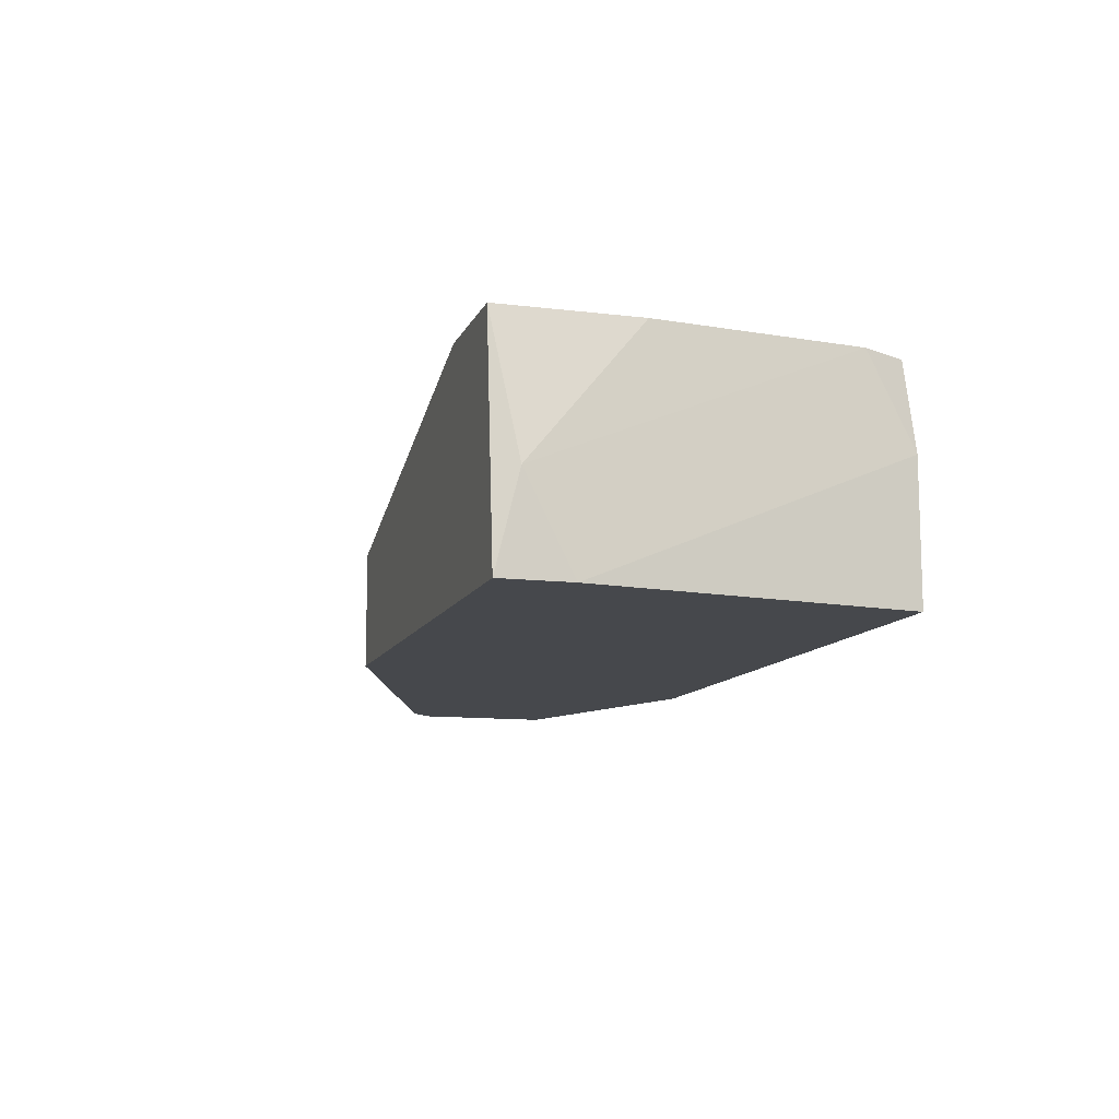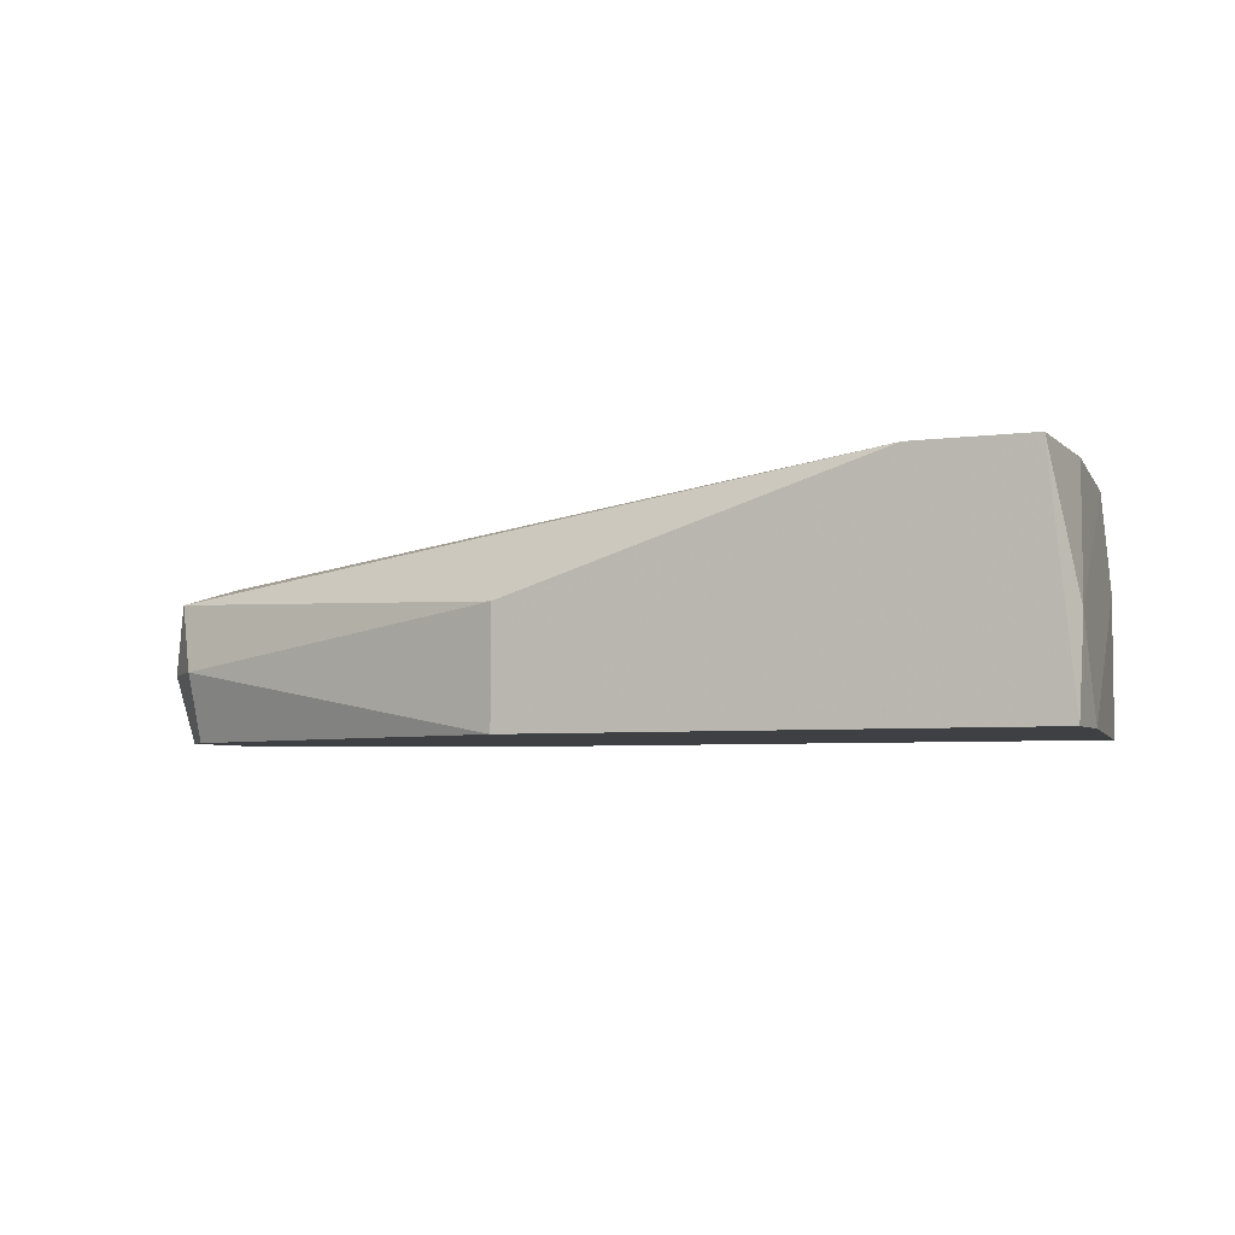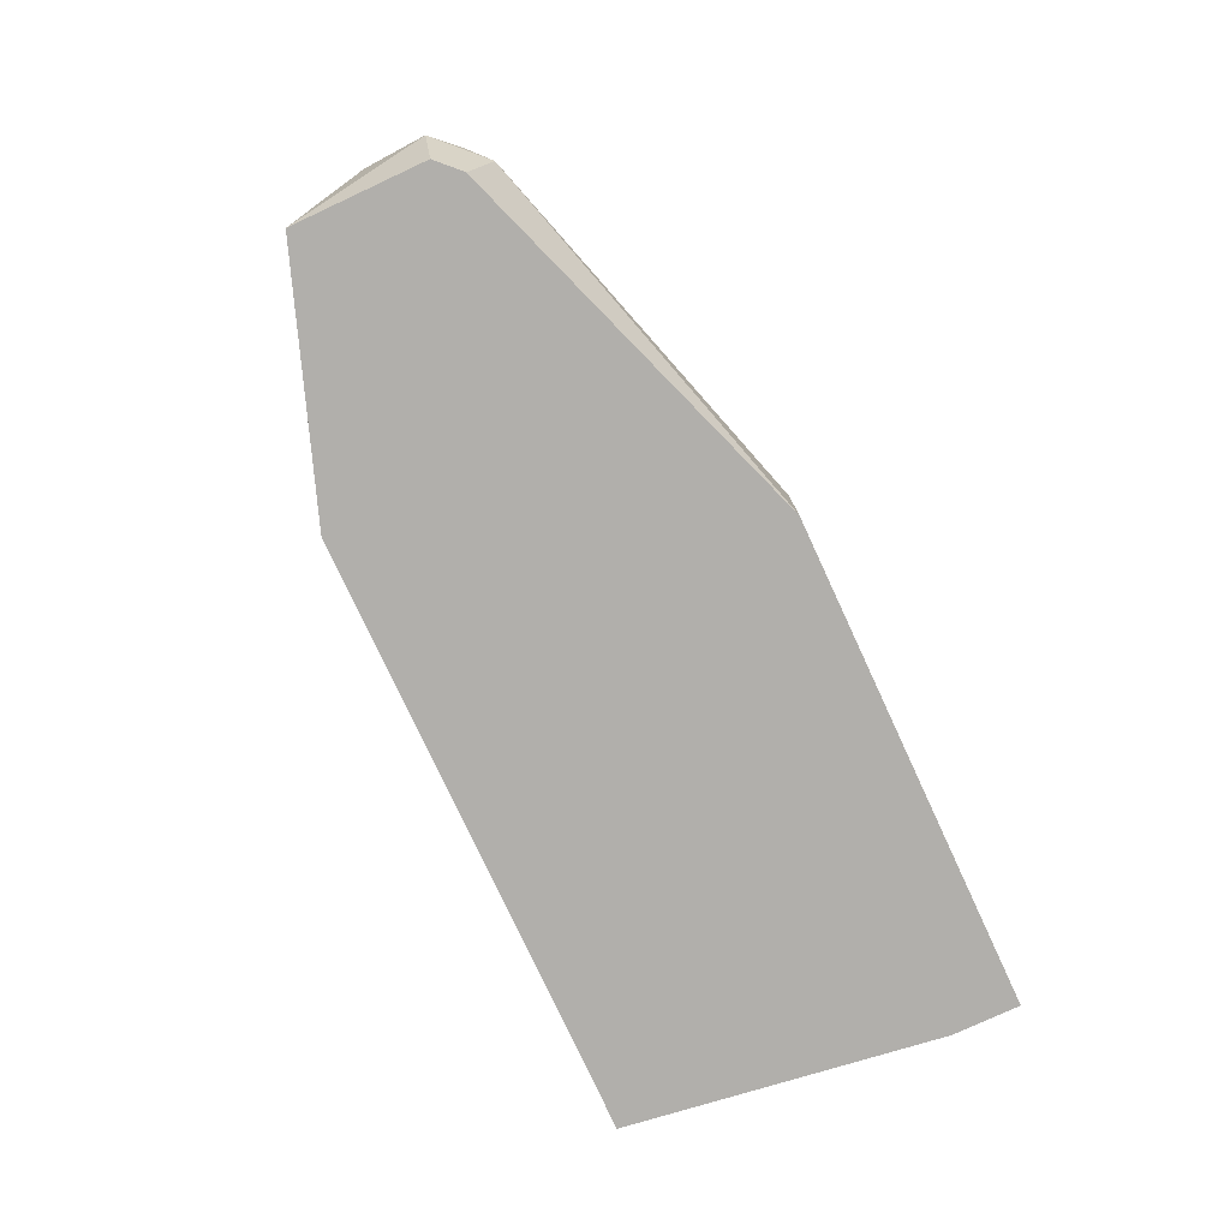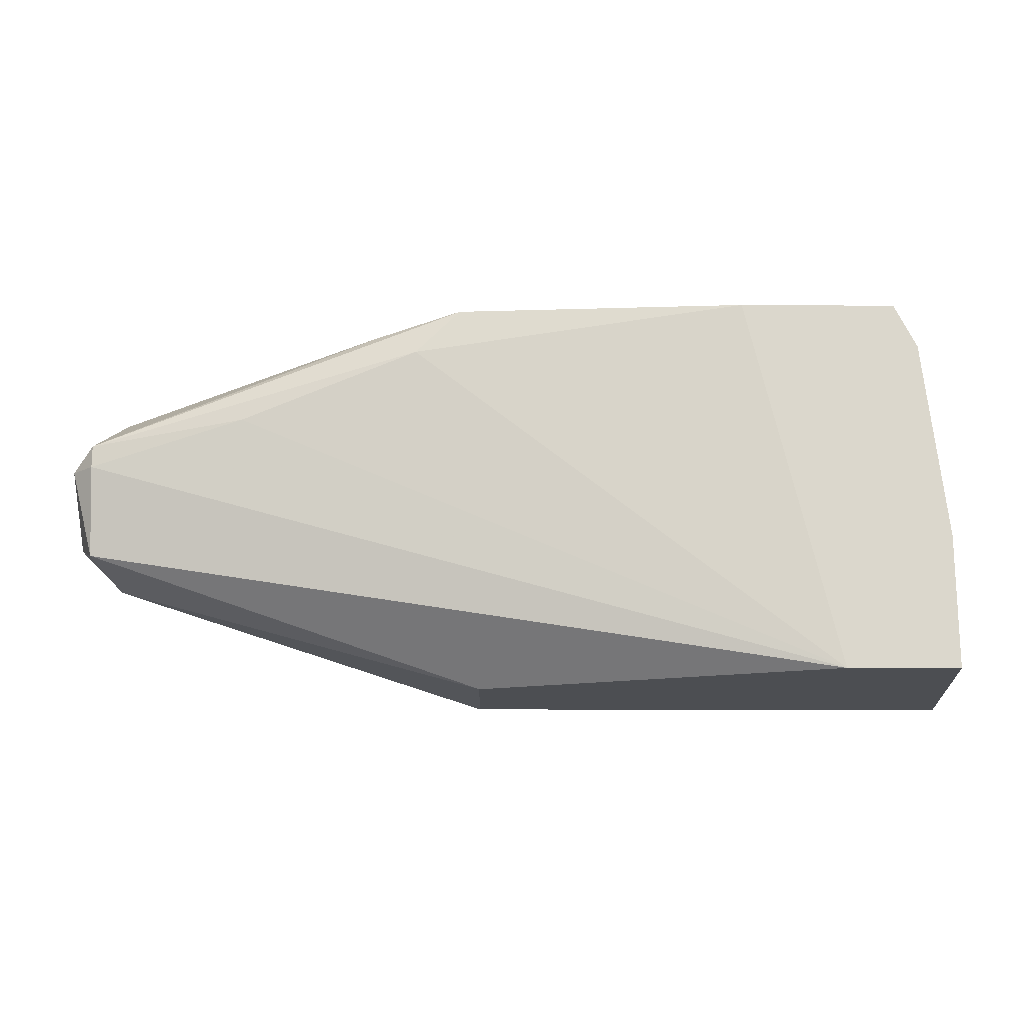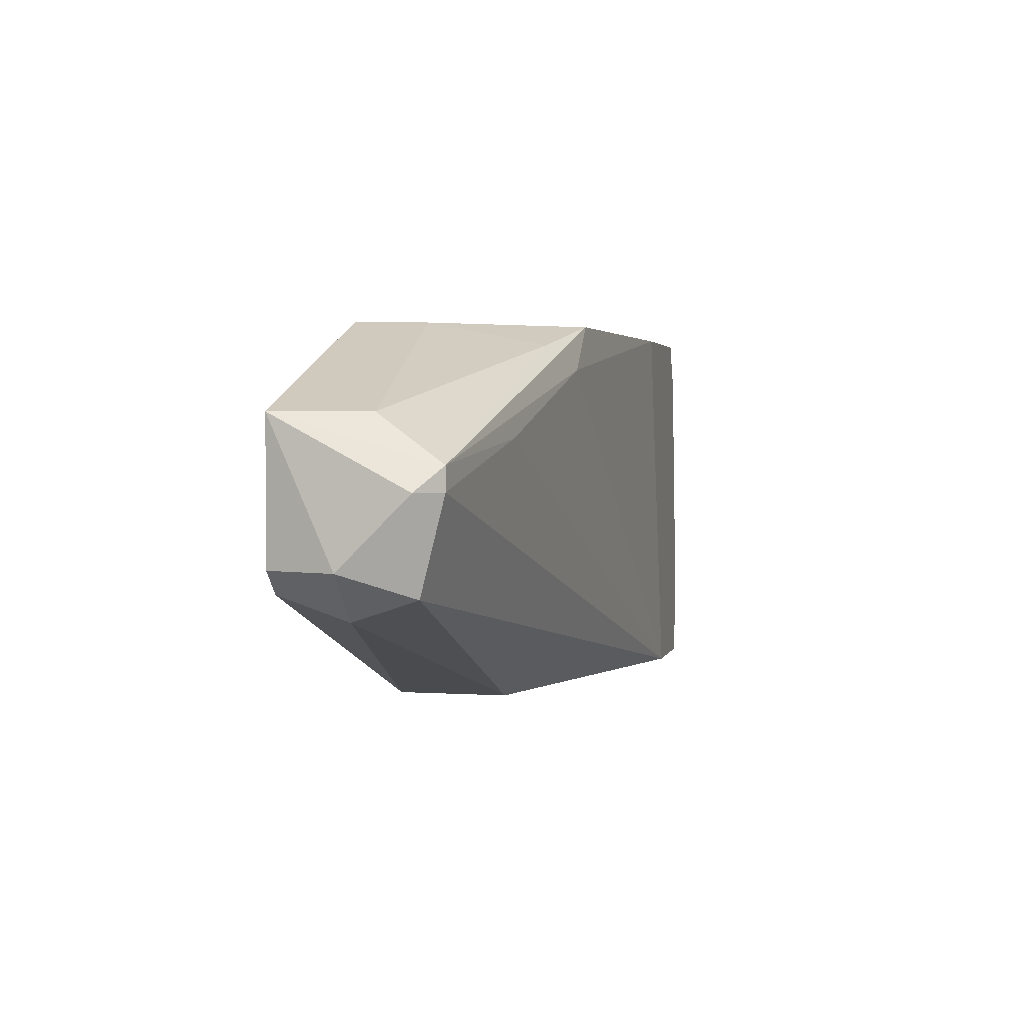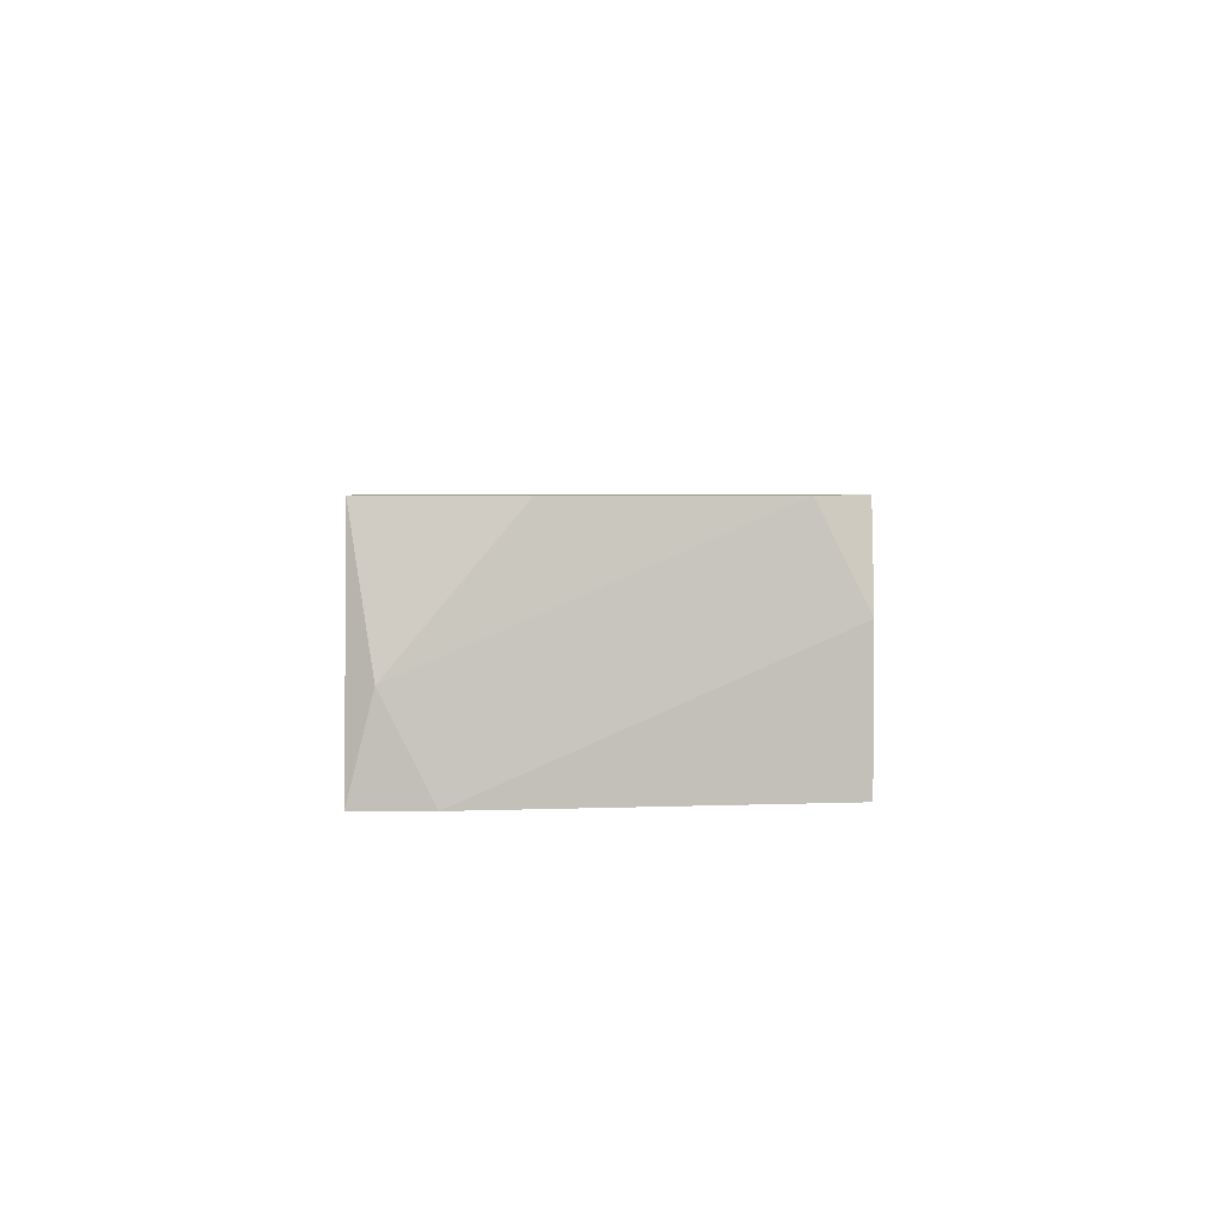
<metadata>
{"format":"obj","ext":"obj","renderer":"f3d","projection":"perspective","resolution":1024,"background":"white","views":[{"elev":-11.2,"azim":-106.7,"up":"+Y"},{"elev":-4.9,"azim":-156.5,"up":"+Y"},{"elev":-78.2,"azim":114.9,"up":"+Y"},{"elev":-16.6,"azim":179.2,"up":"+Z"},{"elev":2.3,"azim":103.0,"up":"+Z"},{"elev":3.5,"azim":-89.8,"up":"+Y"}]}
</metadata>
<code>
v 0.004132 0.006555 -0.00159
v 0.01938 0.001787 -0.00159
v 0.01938 -0.002981 -0.00159
v 0.0375 -0.000119 0.005085
v 0.0375 0.002739 0.007942
v 0.000316 0.006555 0.01271
v 0.000316 -0.002981 0.01462
v 0.000316 0.002739 0.01462
v 0.02225 0.0056 0.01271
v 0.03559 0.000835 0.0108
v 0.03559 -0.000119 0.003178
v 0.03559 -0.002981 0.004131
v -0.000636 0.006555 0.004131
v -0.000636 0.006555 -0.00159
v 0.02605 -0.002981 0.01462
v 0.02415 0.004646 0.01366
v 0.001269 0.006555 0.01462
v 0.007943 0.006555 0.01462
v -0.001593 0.000835 -0.000636
v -0.001593 -0.002981 0.001271
v -0.001593 -0.002981 -0.00159
v 0.02987 0.004646 0.009849
v 0.03655 -0.002981 0.005085
v 0.03655 -0.002981 0.0108
v 0.03655 0.003693 0.008896
v 0.03655 0.003693 0.007942
v 0.03655 0.002739 0.004131
v 0.02033 0.0056 0.01462
v 0.0251 -0.000119 0.01462
f 25 26 22
f 20 21 23
f 20 23 7
f 7 23 15
f 17 7 15
f 23 21 3
f 21 1 3
f 1 21 14
f 17 1 14
f 17 15 28
f 16 25 28
f 15 23 24
f 1 27 2
f 3 1 2
f 17 14 6
f 2 27 11
f 3 2 11
f 28 25 9
f 28 9 18
f 1 17 18
f 17 28 18
f 9 1 18
f 25 16 10
f 15 24 10
f 24 25 10
f 24 23 4
f 11 27 4
f 21 20 19
f 14 21 19
f 20 6 19
f 27 1 26
f 25 24 5
f 4 27 5
f 24 4 5
f 27 26 5
f 26 25 5
f 20 7 8
f 7 17 8
f 6 20 8
f 17 6 8
f 6 14 13
f 14 19 13
f 19 6 13
f 16 28 29
f 28 15 29
f 10 16 29
f 15 10 29
f 23 3 12
f 3 11 12
f 4 23 12
f 11 4 12
f 1 9 22
f 9 25 22
f 26 1 22

</code>
